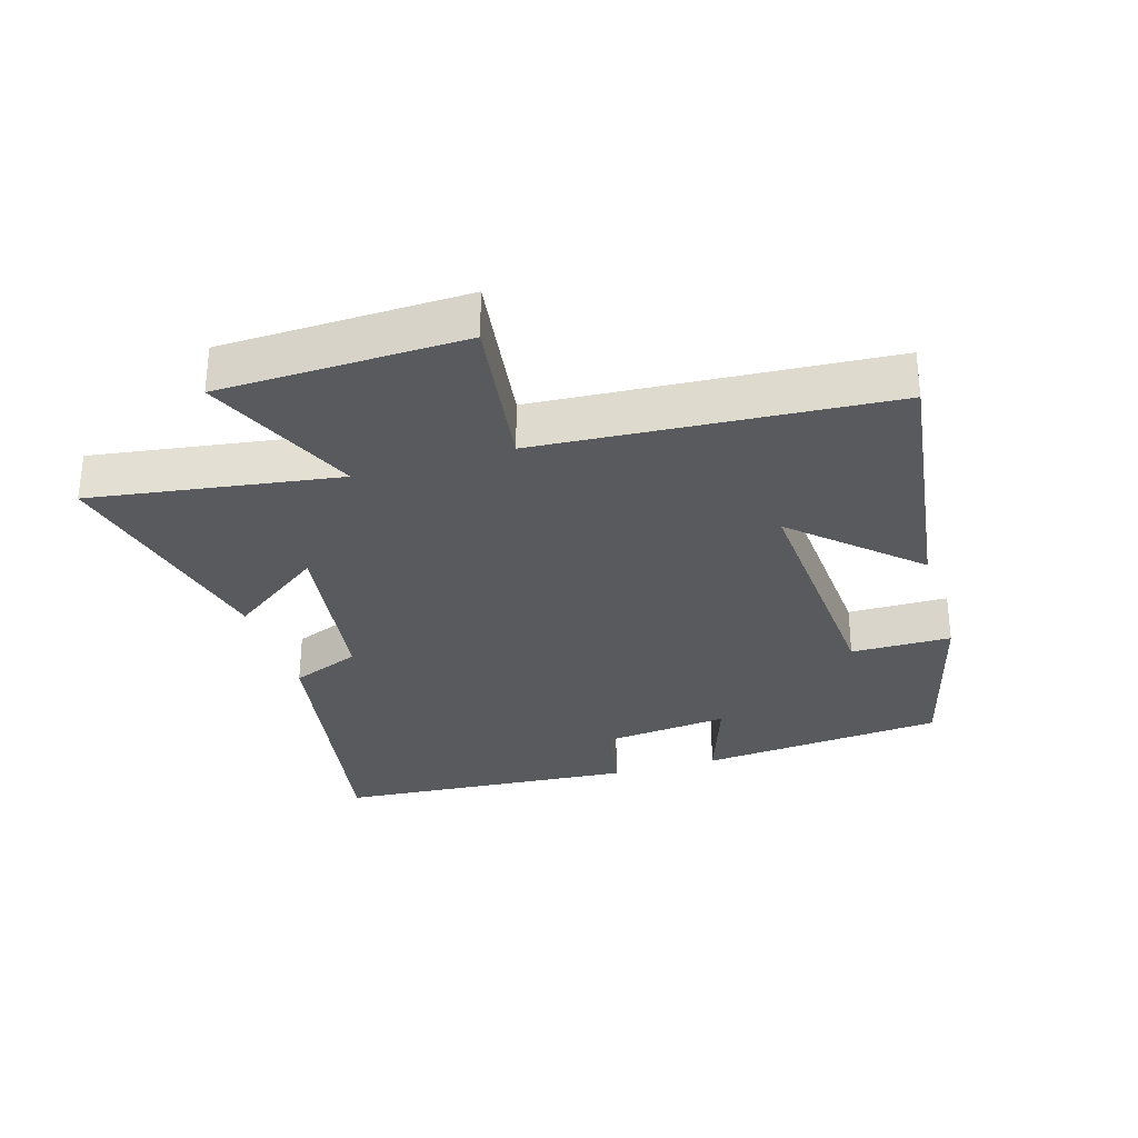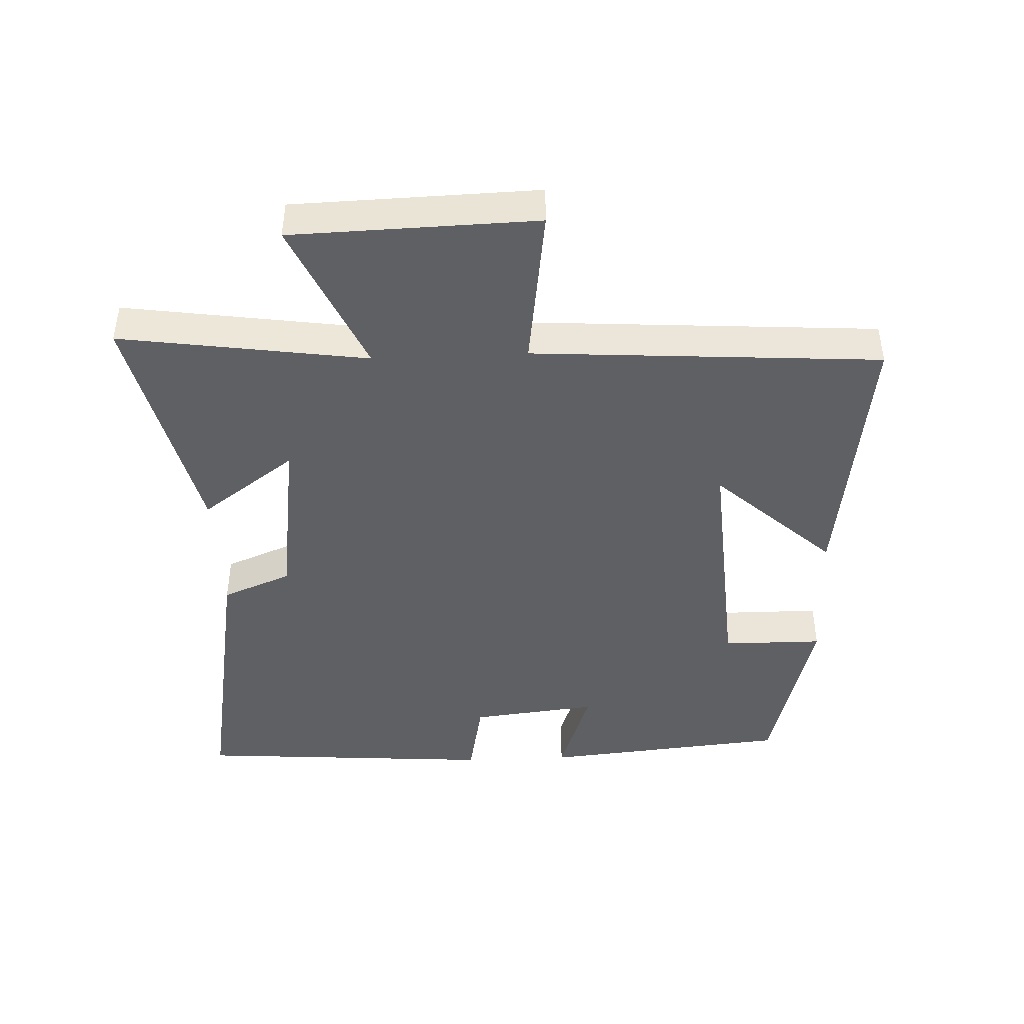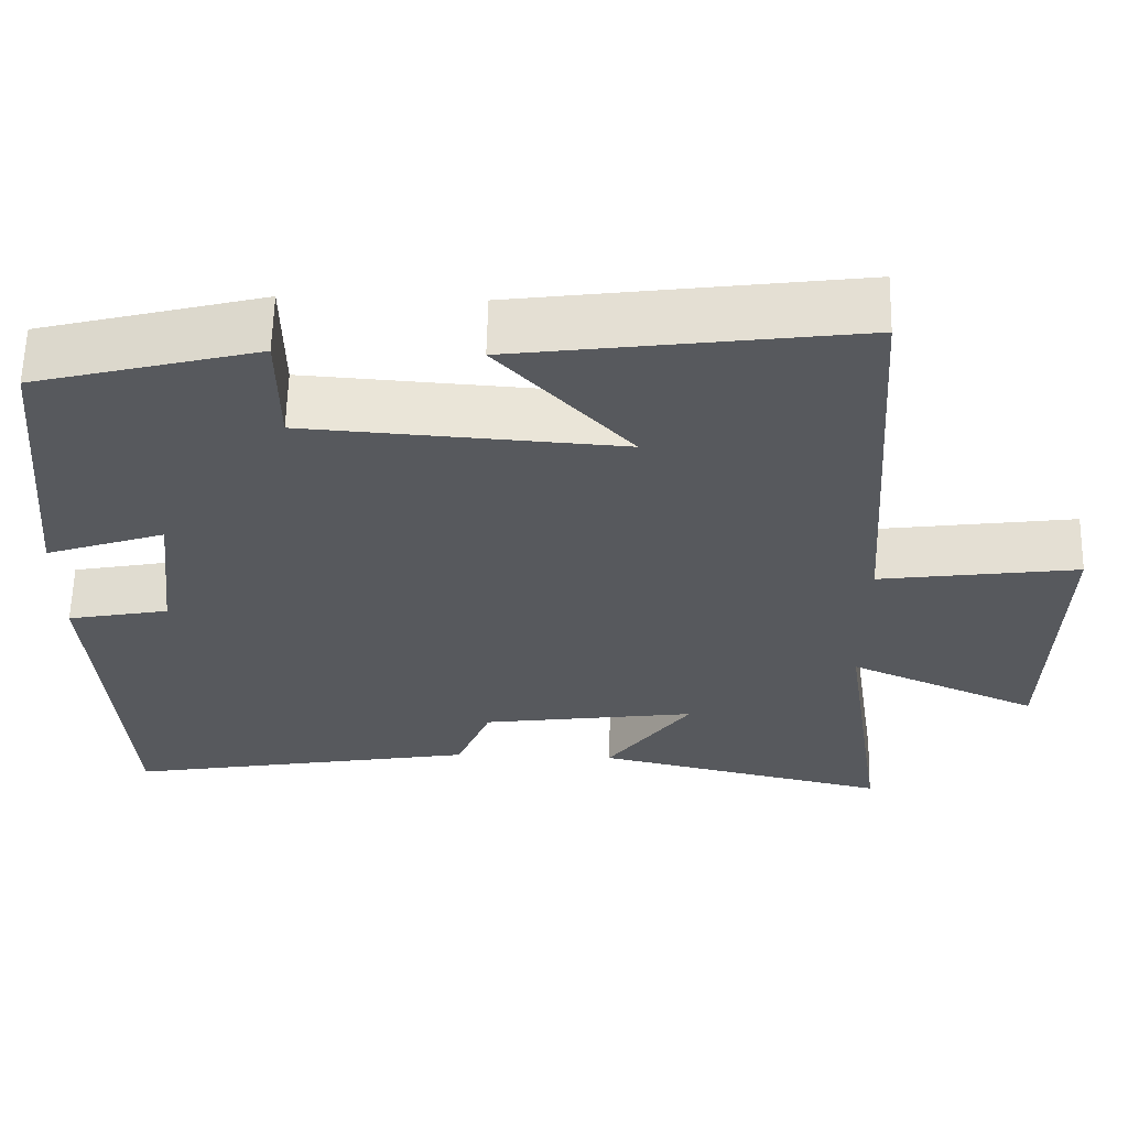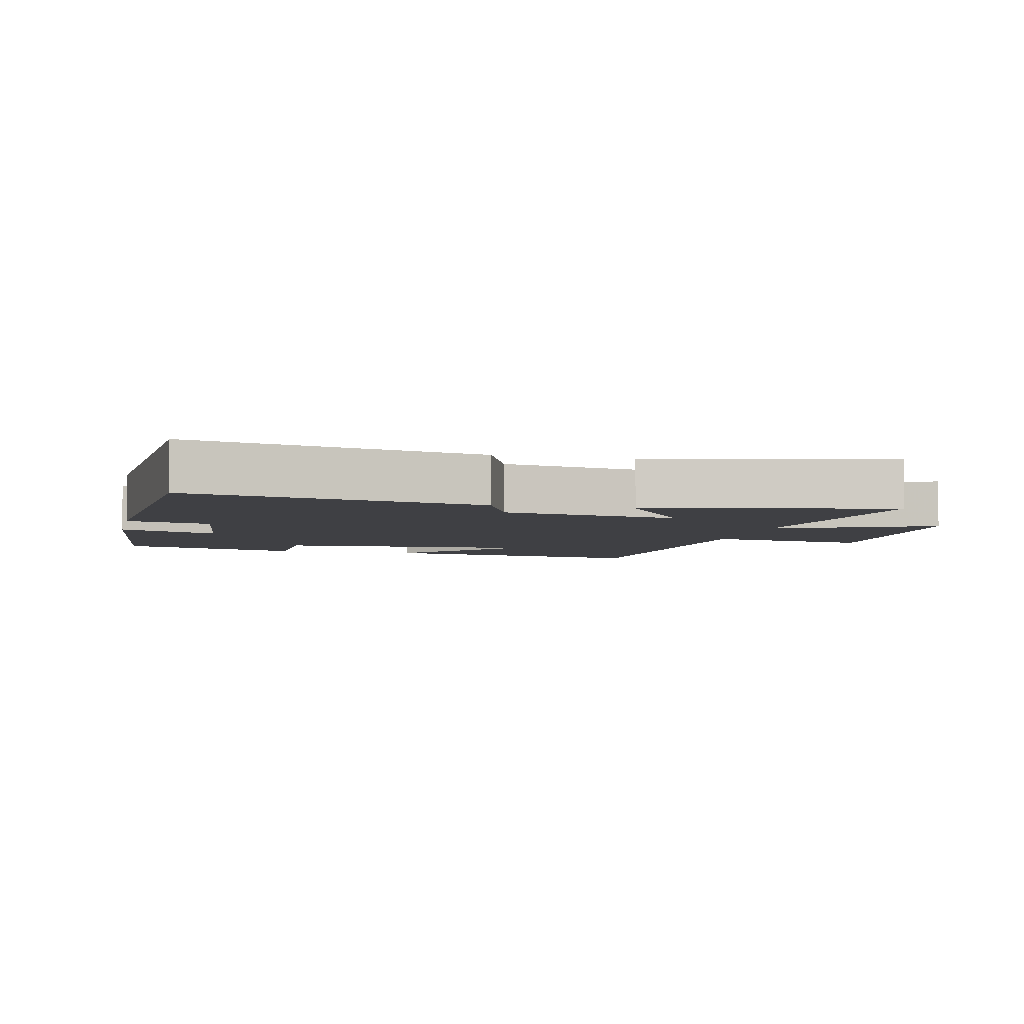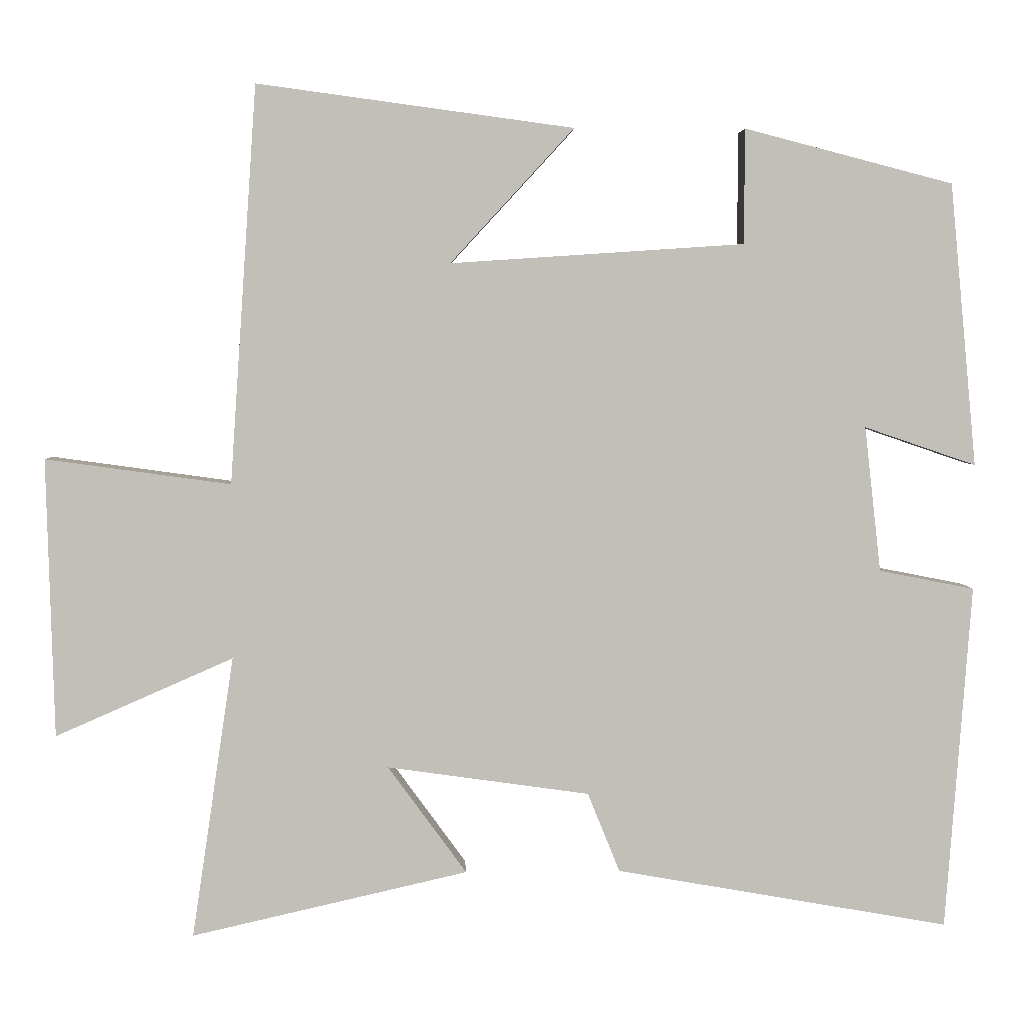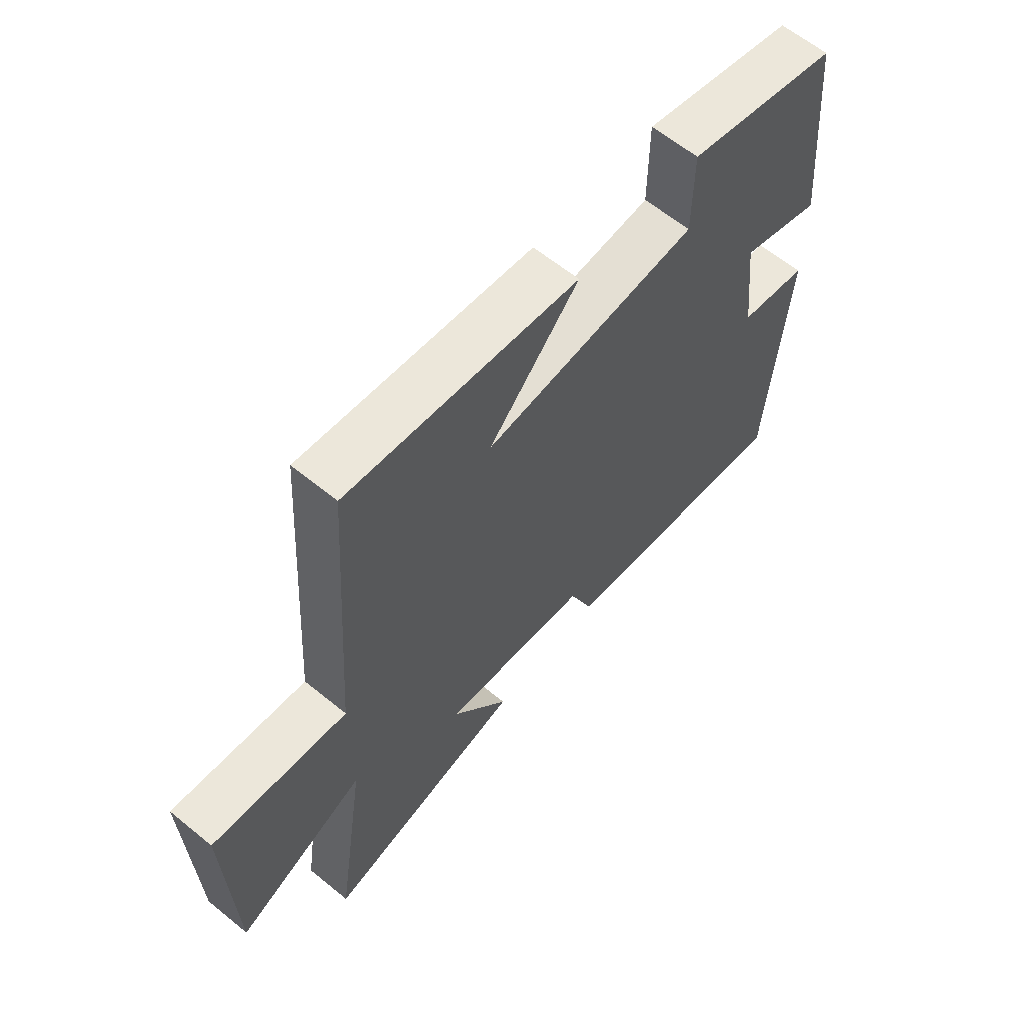
<metadata>
{"format":"obj","ext":"obj","renderer":"f3d","projection":"perspective","resolution":1024,"background":"white","views":[{"elev":-30.5,"azim":-73.2,"up":"+Y"},{"elev":-43.7,"azim":-87.5,"up":"+Y"},{"elev":60.9,"azim":-178.7,"up":"+Z"},{"elev":-5.0,"azim":166.7,"up":"+Y"},{"elev":4.0,"azim":-2.1,"up":"+Z"},{"elev":62.4,"azim":-50.4,"up":"+Z"}]}
</metadata>
<code>
v 0.466 0.07 -0.578
v 0.021 0.07 -0.5
v -0.022 0.07 -0.394
v -0.292 0.07 -0.356
v -0.187 0.07 -0.5
v -0.556 0.07 -0.584
v -0.5 0.07 -0.207
v -0.737 0.07 -0.311
v -0.747 0.07 0.061
v -0.5 0.07 0.027
v -0.464 0.07 0.557
v -0.042 0.07 0.5
v -0.207 0.07 0.321
v 0.185 0.07 0.347
v 0.186 0.07 0.5
v 0.464 0.07 0.428
v 0.5 0.07 0.051
v 0.351 0.07 0.102
v 0.373 0.07 -0.092
v 0.5 0.07 -0.117
v 0.466 0 -0.578
v 0.021 0 -0.5
v -0.022 0 -0.394
v -0.292 0 -0.356
v -0.187 0 -0.5
v -0.556 0 -0.584
v -0.5 0 -0.207
v -0.737 0 -0.311
v -0.747 0 0.061
v -0.5 0 0.027
v -0.464 0 0.557
v -0.042 0 0.5
v -0.207 0 0.321
v 0.185 0 0.347
v 0.186 0 0.5
v 0.464 0 0.428
v 0.5 0 0.051
v 0.351 0 0.102
v 0.373 0 -0.092
v 0.5 0 -0.117
f 1 2 3
f 20 1 3
f 19 20 3
f 18 19 3 4
f 16 17 18
f 15 16 18
f 14 15 18
f 13 14 18 4
f 10 11 12 13
f 10 13 4
f 7 8 9 10
f 7 10 4
f 4 5 6 7
f 23 22 21
f 23 21 40
f 23 40 39
f 24 23 39 38
f 38 37 36
f 38 36 35
f 38 35 34
f 24 38 34 33
f 33 32 31 30
f 24 33 30
f 30 29 28 27
f 24 30 27
f 27 26 25 24
f 1 21 22 2
f 2 22 23 3
f 3 23 24 4
f 4 24 25 5
f 5 25 26 6
f 6 26 27 7
f 7 27 28 8
f 8 28 29 9
f 9 29 30 10
f 10 30 31 11
f 11 31 32 12
f 12 32 33 13
f 13 33 34 14
f 14 34 35 15
f 15 35 36 16
f 16 36 37 17
f 17 37 38 18
f 18 38 39 19
f 19 39 40 20
f 20 40 21 1

</code>
